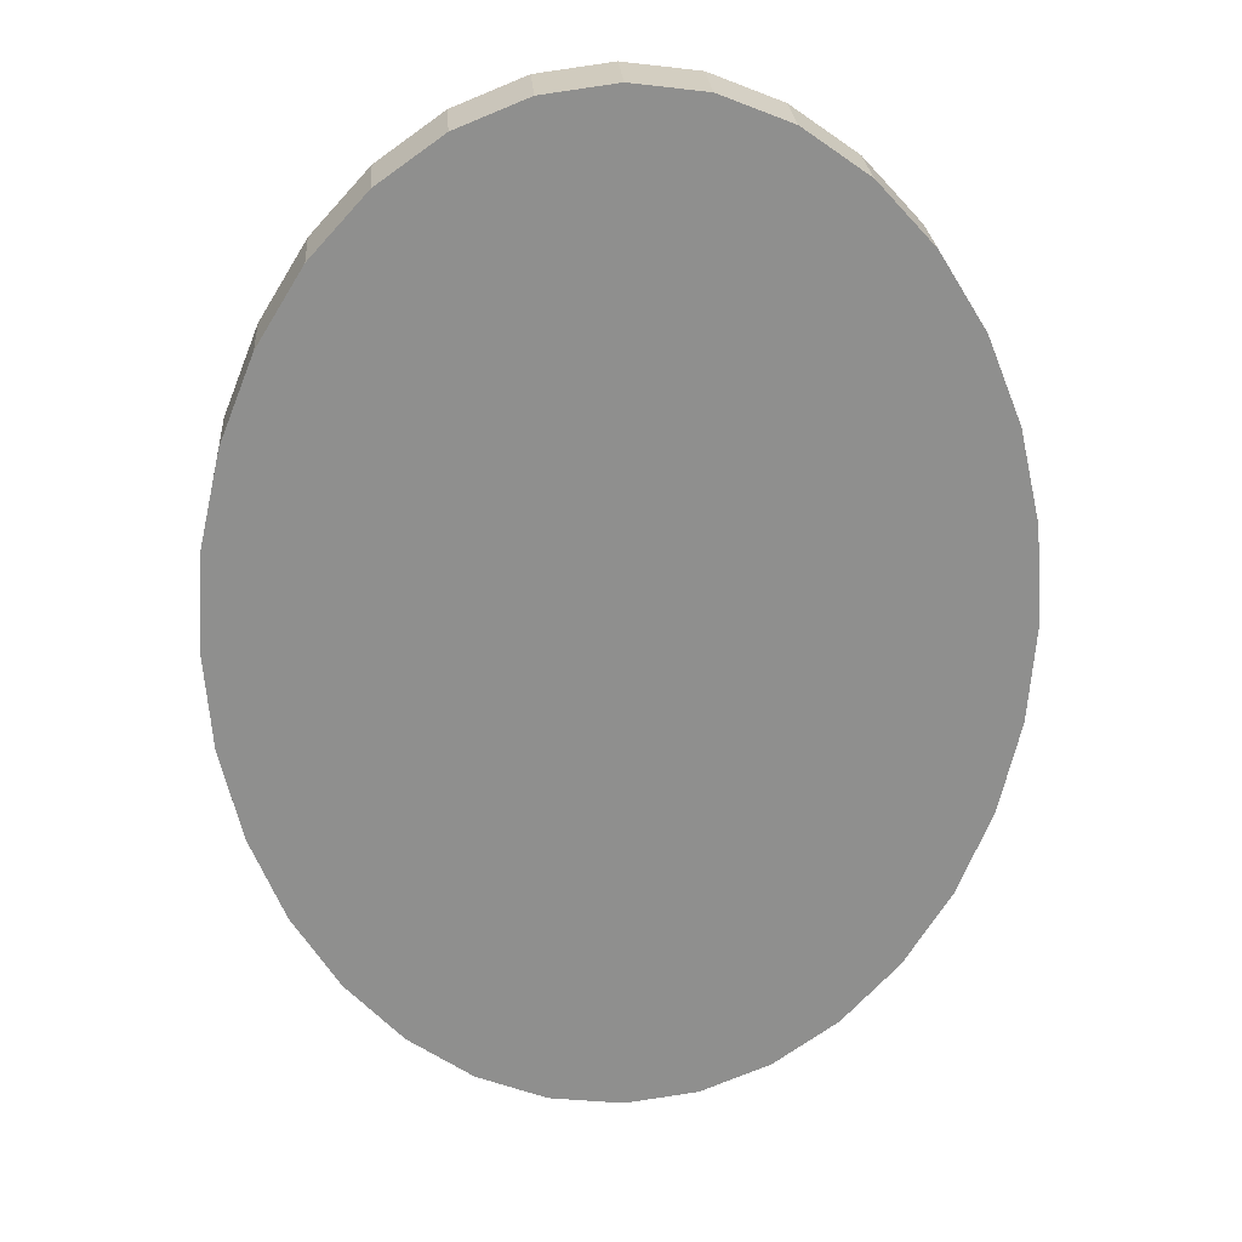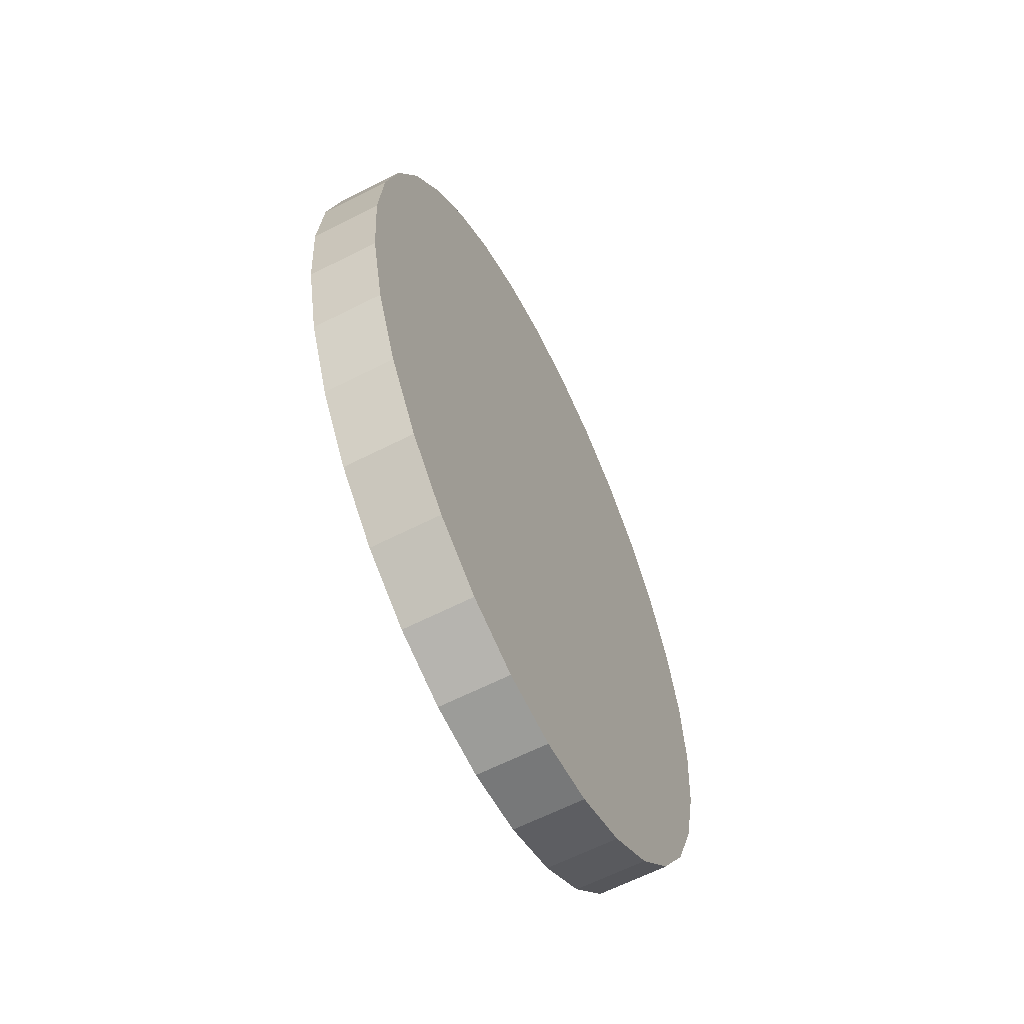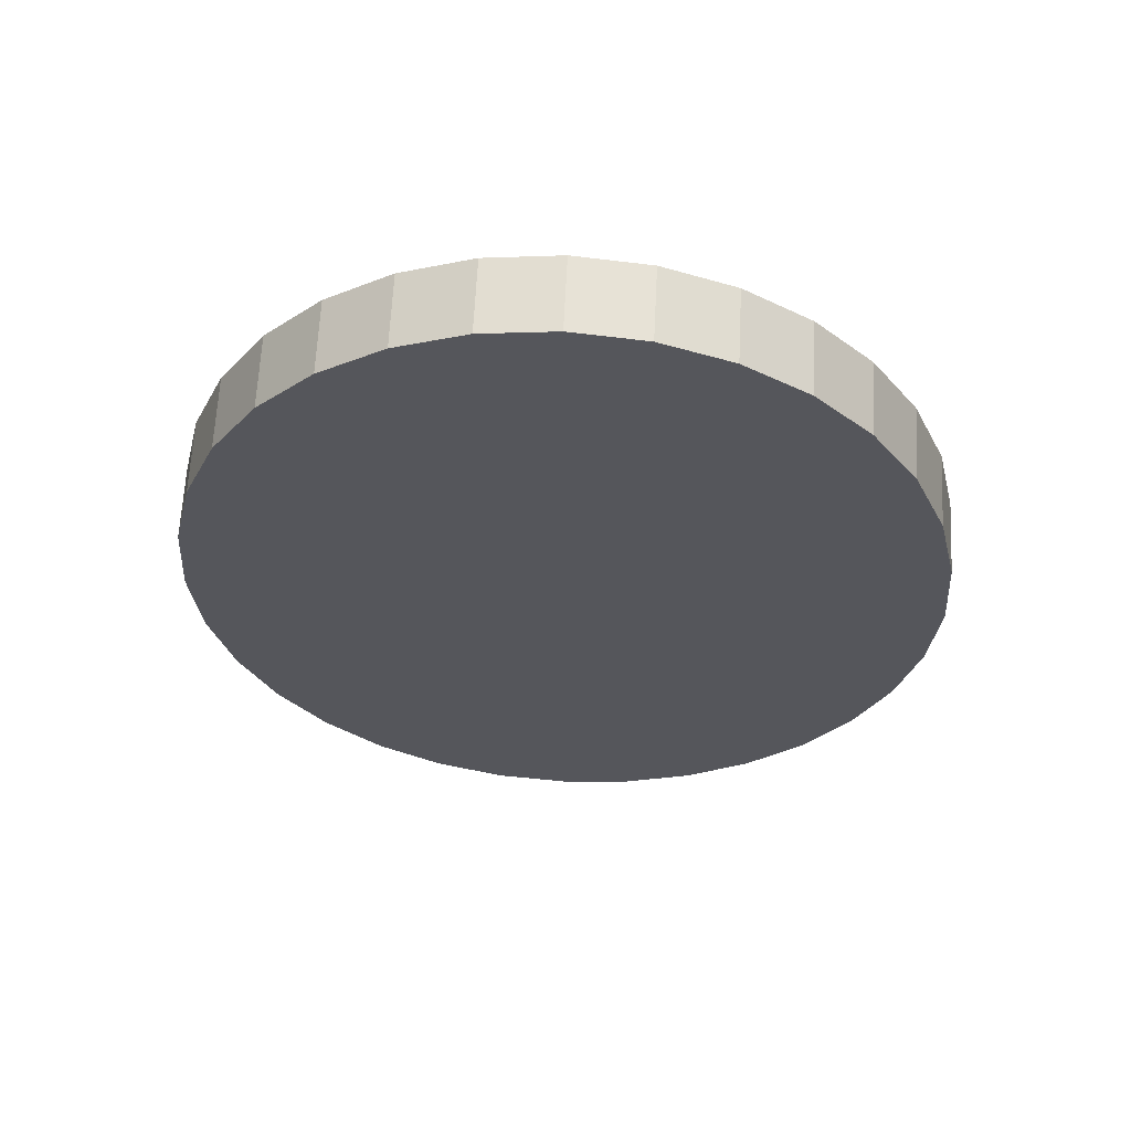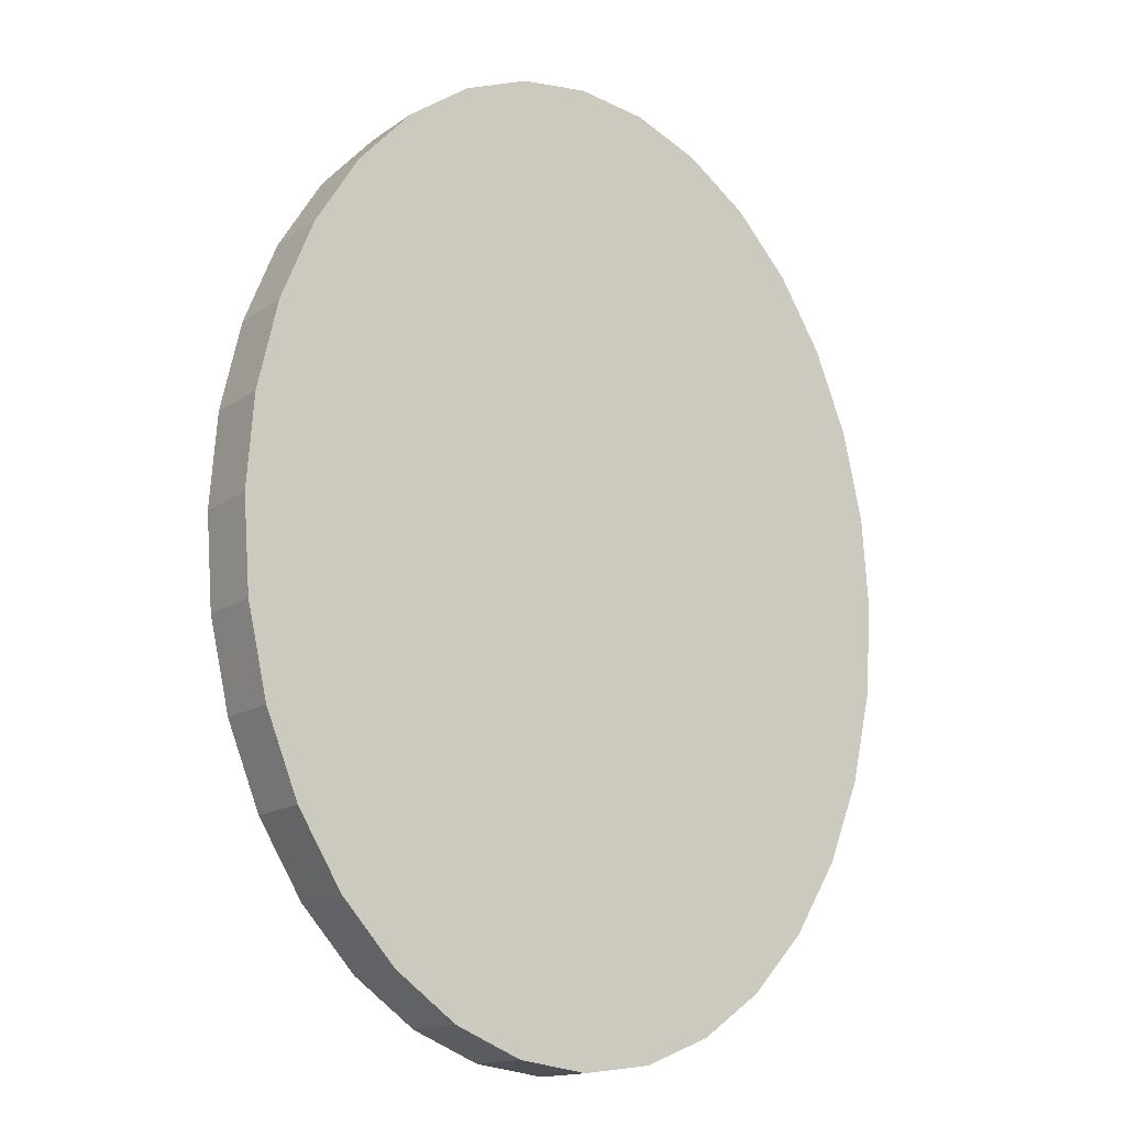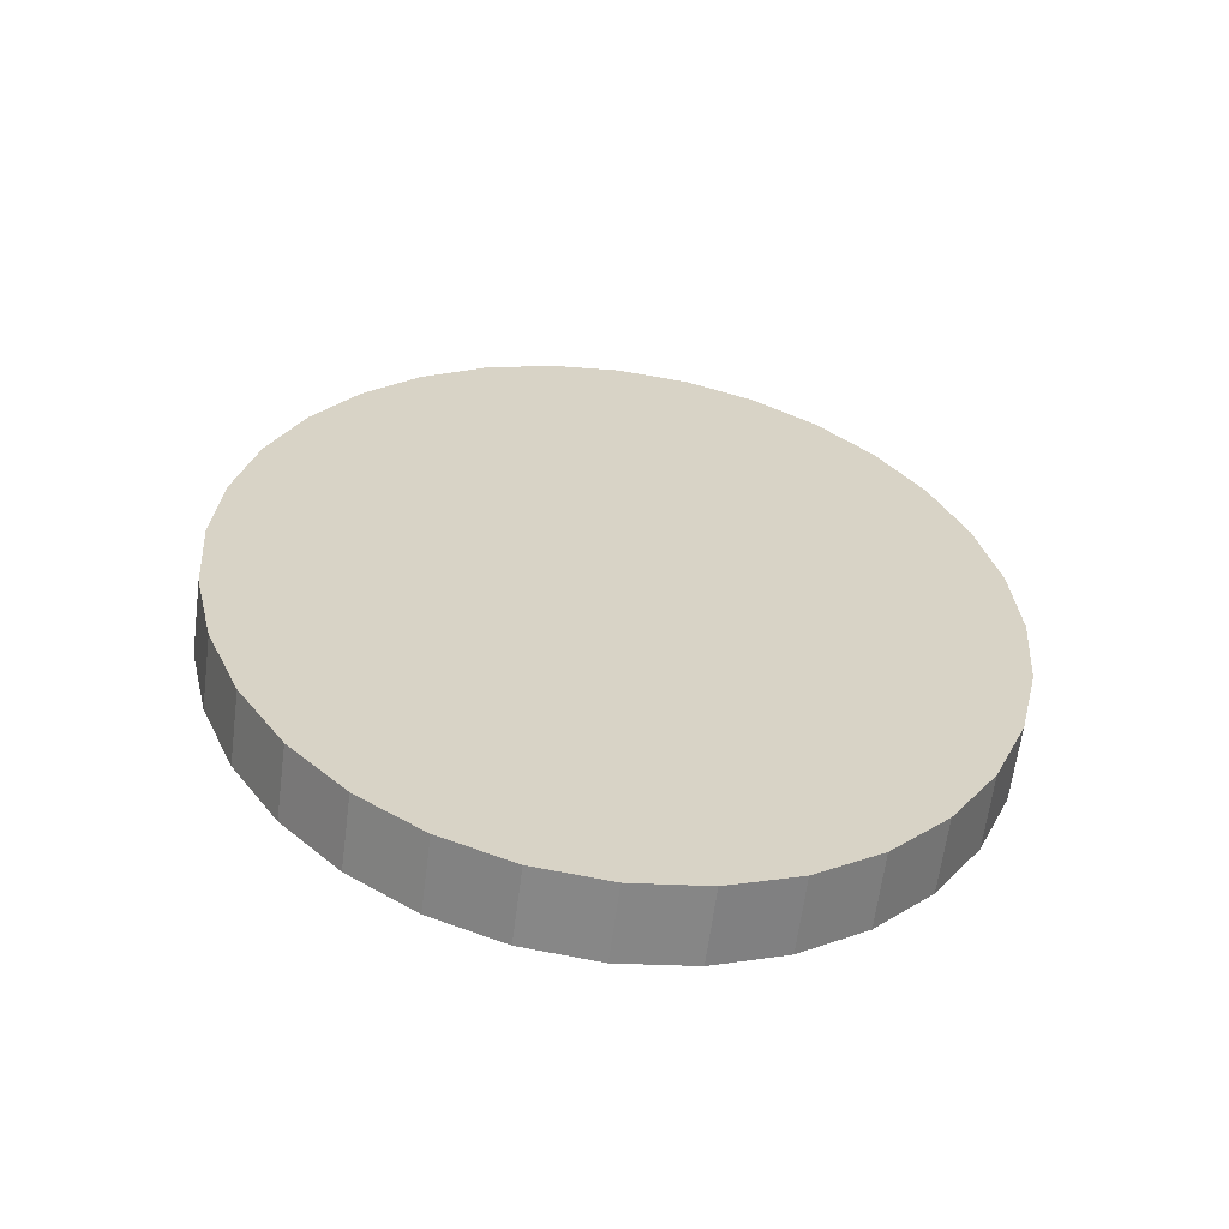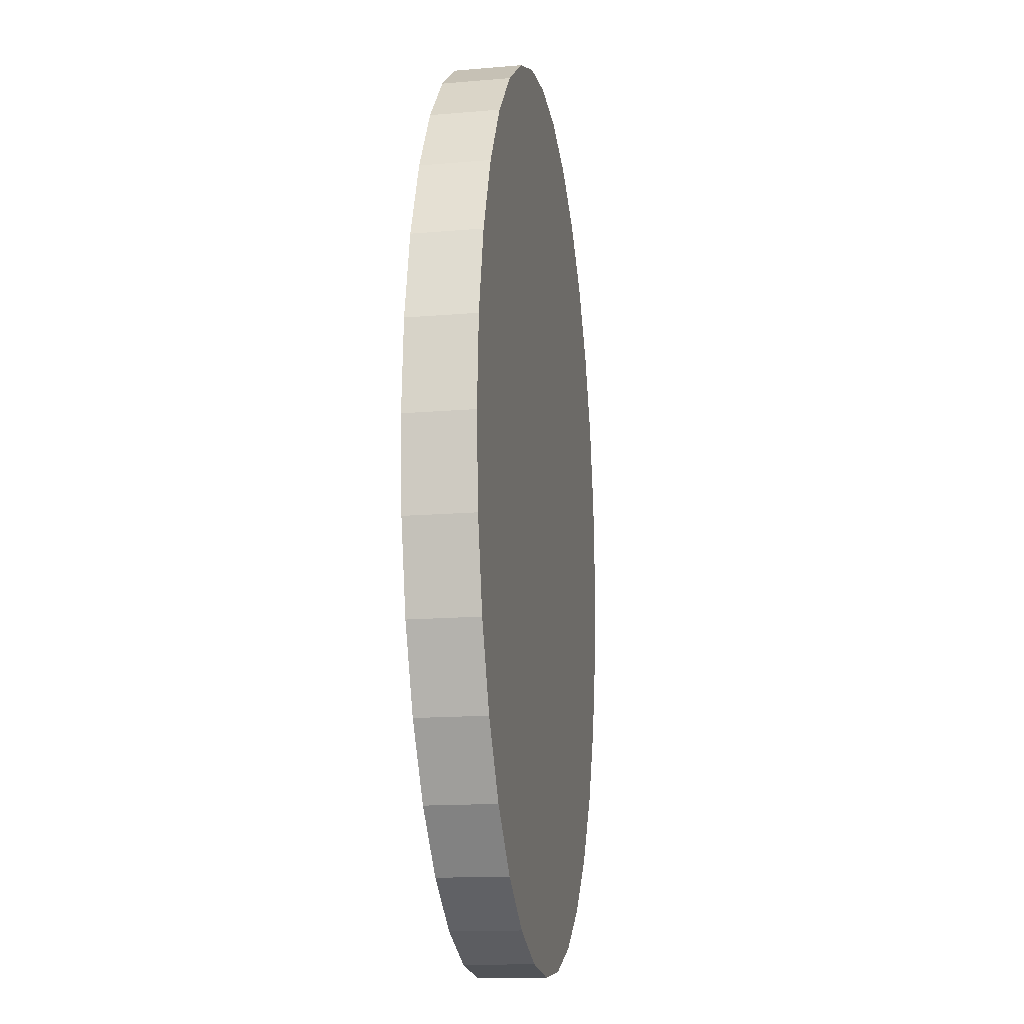
<metadata>
{"format":"obj","ext":"obj","renderer":"f3d","projection":"perspective","resolution":1024,"background":"white","views":[{"elev":25.2,"azim":-4.1,"up":"+Y"},{"elev":-63.8,"azim":-62.9,"up":"+Y"},{"elev":63.9,"azim":2.9,"up":"+Y"},{"elev":-15.2,"azim":-35.1,"up":"+Y"},{"elev":-62.6,"azim":-7.4,"up":"+Y"},{"elev":-14.8,"azim":-79.5,"up":"+Y"}]}
</metadata>
<code>
o Circle
v 0.1211 1.826 0.3014
v 0.1034 1.824 0.3014
v 0.08637 1.817 0.3014
v 0.07068 1.806 0.3014
v 0.05694 1.791 0.3014
v 0.04566 1.772 0.3014
v 0.03727 1.752 0.3014
v 0.03211 1.729 0.3014
v 0.03037 1.705 0.3014
v 0.03211 1.682 0.3014
v 0.03727 1.659 0.3014
v 0.04566 1.638 0.3014
v 0.05694 1.62 0.3014
v 0.07068 1.605 0.3014
v 0.08637 1.593 0.3014
v 0.1034 1.587 0.3014
v 0.1211 1.584 0.3014
v 0.1388 1.587 0.3014
v 0.1558 1.593 0.3014
v 0.1715 1.605 0.3014
v 0.1852 1.62 0.3014
v 0.1965 1.638 0.3014
v 0.2049 1.659 0.3014
v 0.2101 1.682 0.3014
v 0.2118 1.705 0.3014
v 0.2101 1.729 0.3014
v 0.2049 1.752 0.3014
v 0.1965 1.772 0.3014
v 0.1852 1.791 0.3014
v 0.1715 1.806 0.3014
v 0.1558 1.817 0.3014
v 0.1388 1.824 0.3014
v 0.1211 1.826 0.319
v 0.1034 1.824 0.319
v 0.08637 1.817 0.319
v 0.07068 1.806 0.319
v 0.05694 1.791 0.319
v 0.04566 1.772 0.319
v 0.03727 1.752 0.319
v 0.03211 1.729 0.319
v 0.03037 1.705 0.319
v 0.03211 1.682 0.319
v 0.03727 1.659 0.319
v 0.04566 1.638 0.319
v 0.05694 1.62 0.319
v 0.07068 1.605 0.319
v 0.08637 1.593 0.319
v 0.1034 1.587 0.319
v 0.1211 1.584 0.319
v 0.1388 1.587 0.319
v 0.1558 1.593 0.319
v 0.1715 1.605 0.319
v 0.1852 1.62 0.319
v 0.1965 1.638 0.319
v 0.2049 1.659 0.319
v 0.2101 1.682 0.319
v 0.2118 1.705 0.319
v 0.2101 1.729 0.319
v 0.2049 1.752 0.319
v 0.1965 1.772 0.319
v 0.1852 1.791 0.319
v 0.1715 1.806 0.319
v 0.1558 1.817 0.319
v 0.1388 1.824 0.319
f 27 19 11
f 33 41 49
f 26 57 25
f 13 44 12
f 27 58 26
f 14 45 13
f 28 59 27
f 15 46 14
f 2 33 1
f 29 60 28
f 16 47 15
f 3 34 2
f 30 61 29
f 17 48 16
f 4 35 3
f 31 62 30
f 18 49 17
f 5 36 4
f 32 63 31
f 19 50 18
f 6 37 5
f 1 64 32
f 20 51 19
f 7 38 6
f 21 52 20
f 8 39 7
f 22 53 21
f 9 40 8
f 23 54 22
f 10 41 9
f 24 55 23
f 11 42 10
f 25 56 24
f 12 43 11
f 3 2 31
f 2 1 31
f 1 32 31
f 31 30 29
f 29 28 31
f 28 27 31
f 27 26 25
f 25 24 23
f 23 22 21
f 21 20 19
f 19 18 17
f 17 16 15
f 15 14 13
f 13 12 11
f 11 10 9
f 9 8 7
f 7 6 5
f 5 4 3
f 27 25 19
f 25 23 19
f 23 21 19
f 19 17 15
f 15 13 19
f 13 11 19
f 11 9 3
f 9 7 3
f 7 5 3
f 3 31 27
f 3 27 11
f 33 34 37
f 34 35 37
f 35 36 37
f 37 38 39
f 39 40 37
f 40 41 37
f 41 42 45
f 42 43 45
f 43 44 45
f 45 46 47
f 47 48 49
f 49 50 51
f 51 52 53
f 53 54 55
f 55 56 53
f 56 57 53
f 57 58 59
f 59 60 57
f 60 61 57
f 61 62 33
f 62 63 33
f 63 64 33
f 45 47 41
f 47 49 41
f 49 51 57
f 51 53 57
f 33 37 41
f 57 61 49
f 61 33 49
f 26 58 57
f 13 45 44
f 27 59 58
f 14 46 45
f 28 60 59
f 15 47 46
f 2 34 33
f 29 61 60
f 16 48 47
f 3 35 34
f 30 62 61
f 17 49 48
f 4 36 35
f 31 63 62
f 18 50 49
f 5 37 36
f 32 64 63
f 19 51 50
f 6 38 37
f 1 33 64
f 20 52 51
f 7 39 38
f 21 53 52
f 8 40 39
f 22 54 53
f 9 41 40
f 23 55 54
f 10 42 41
f 24 56 55
f 11 43 42
f 25 57 56
f 12 44 43

</code>
